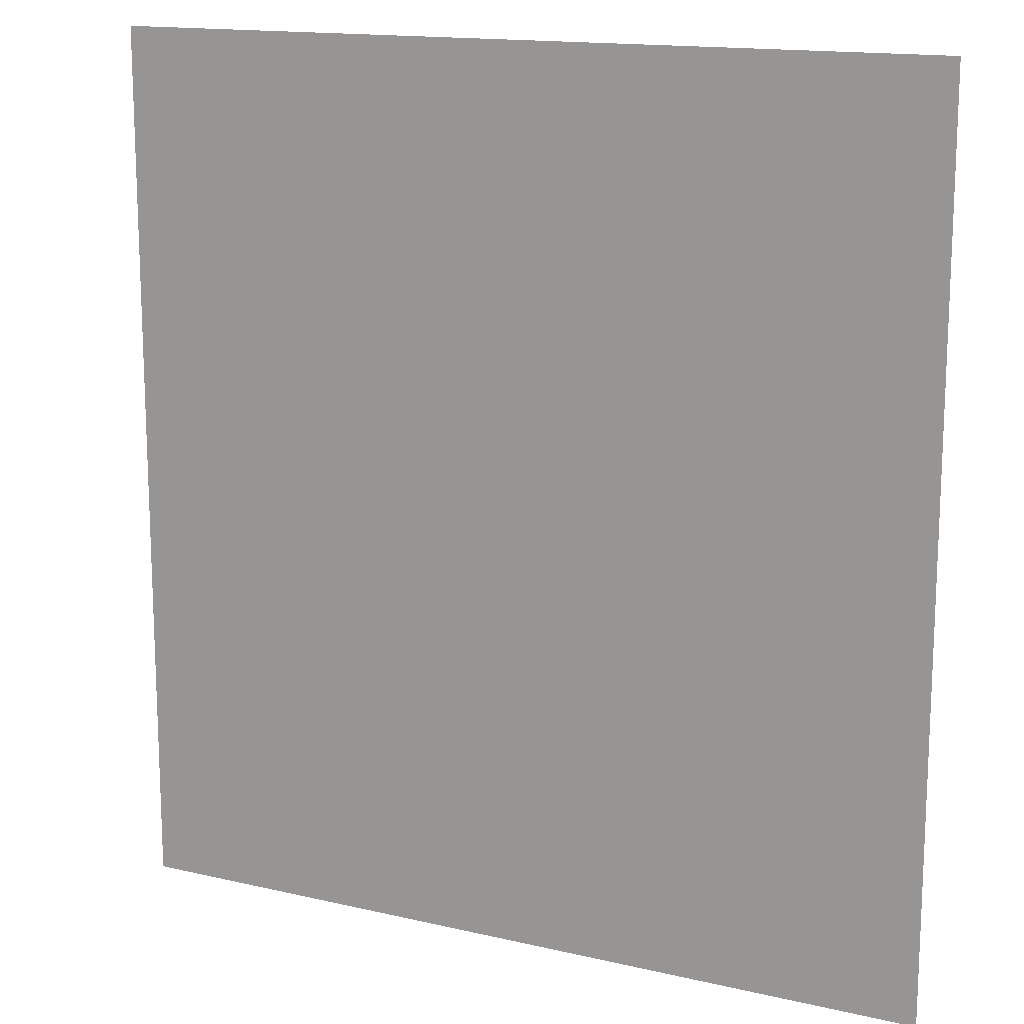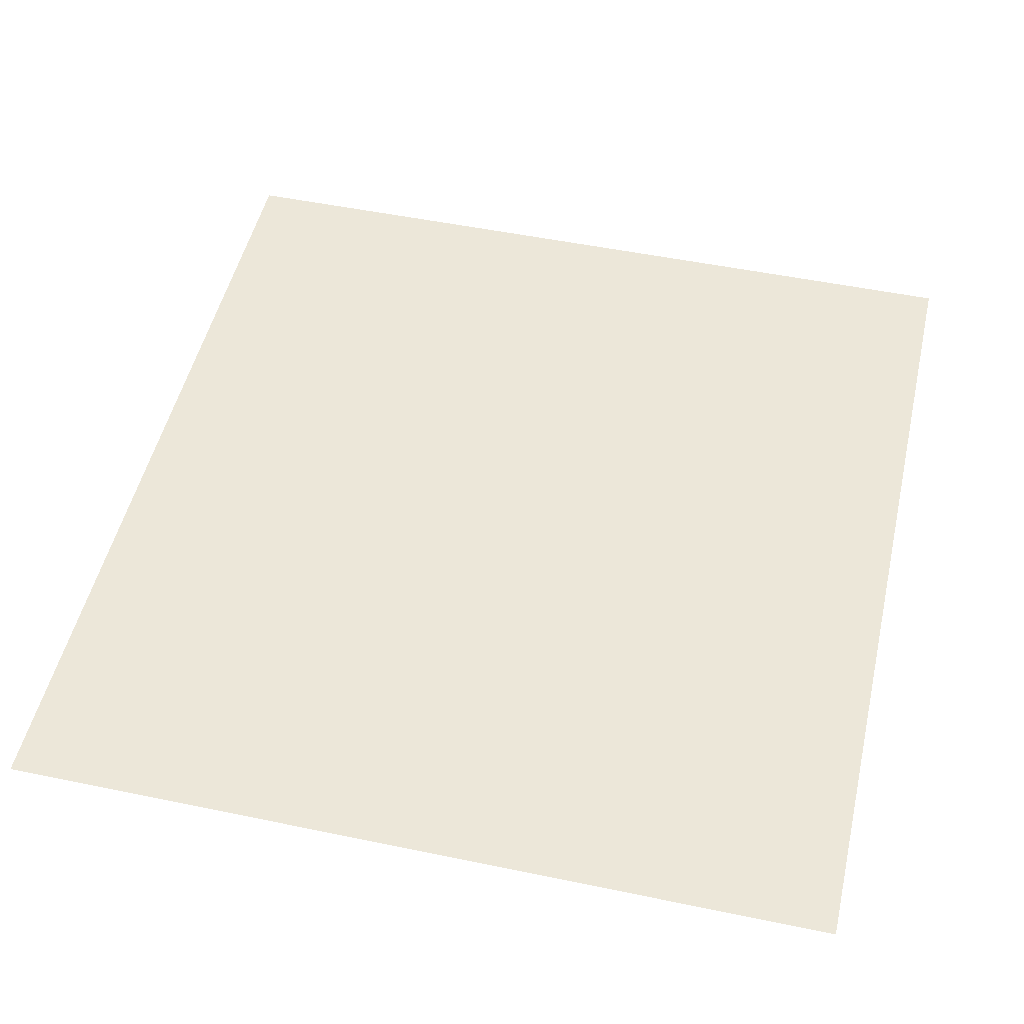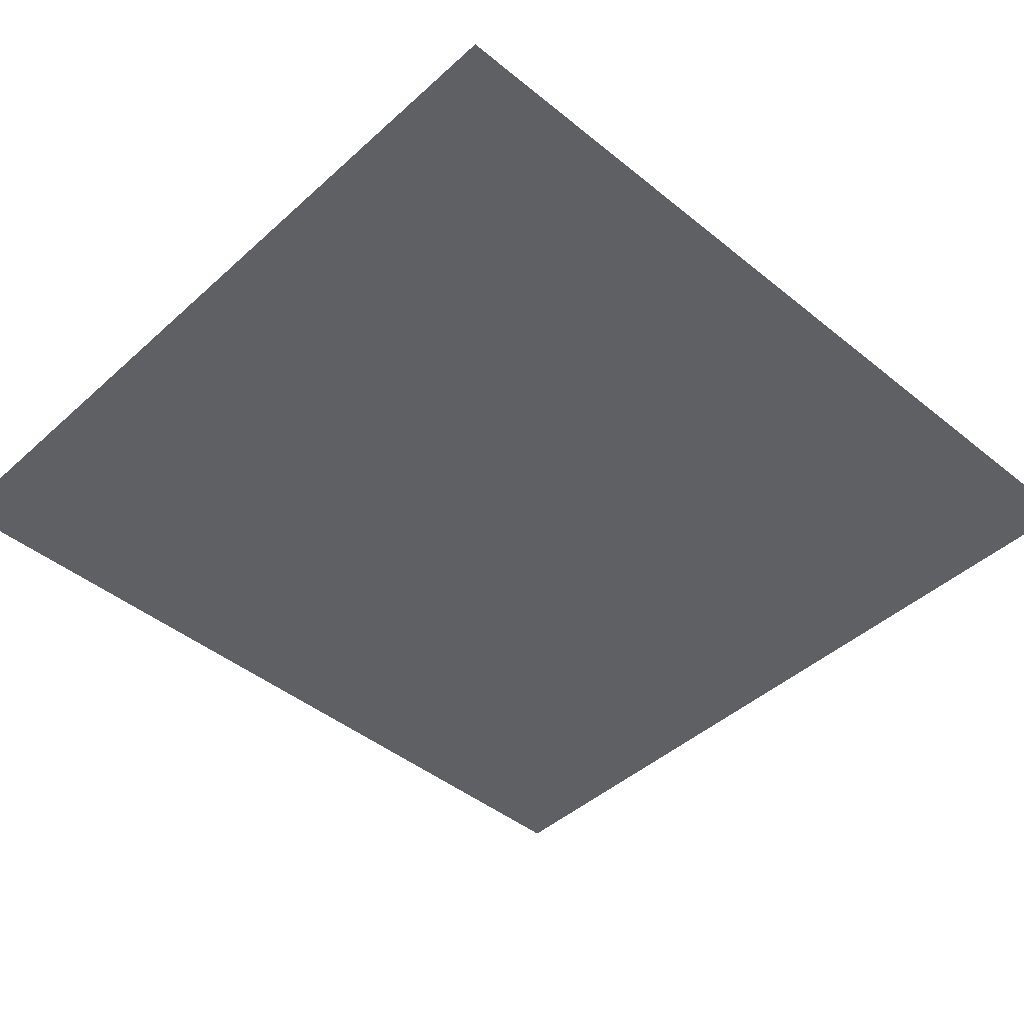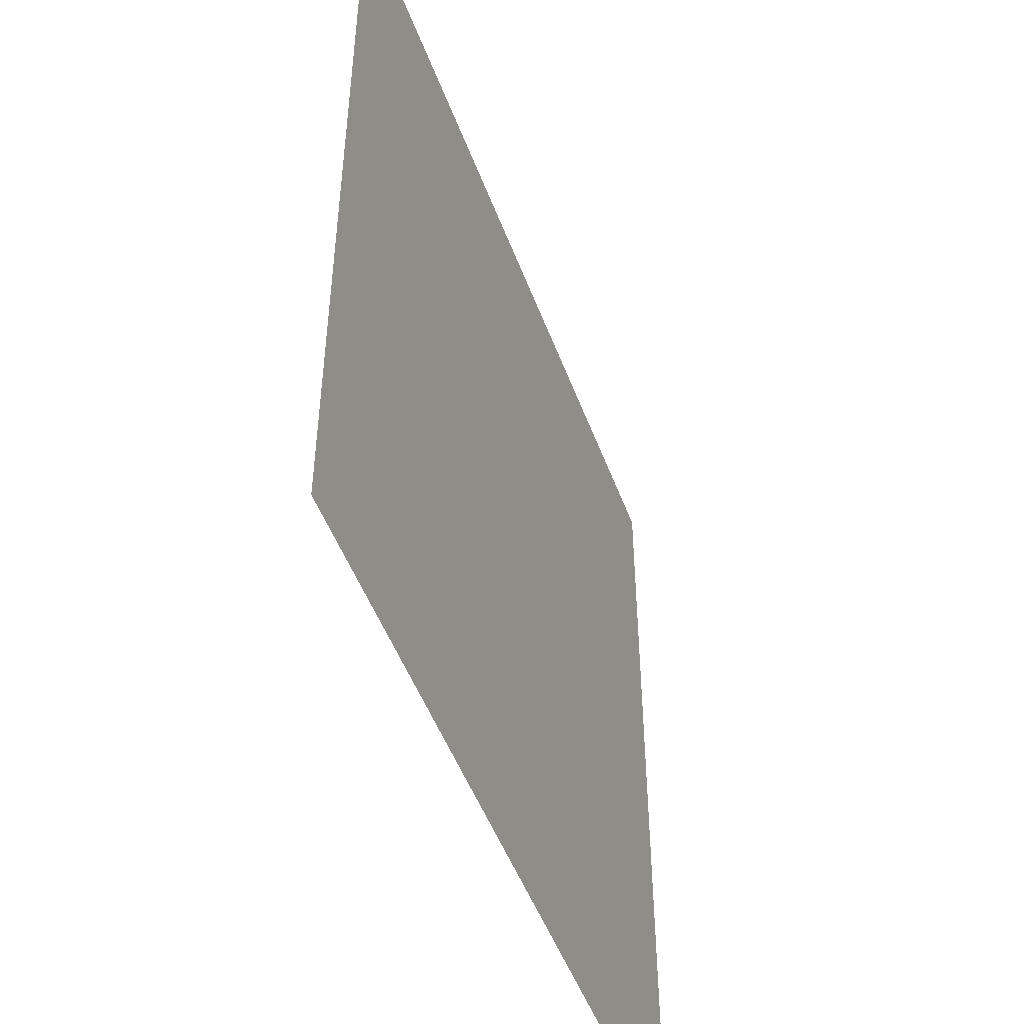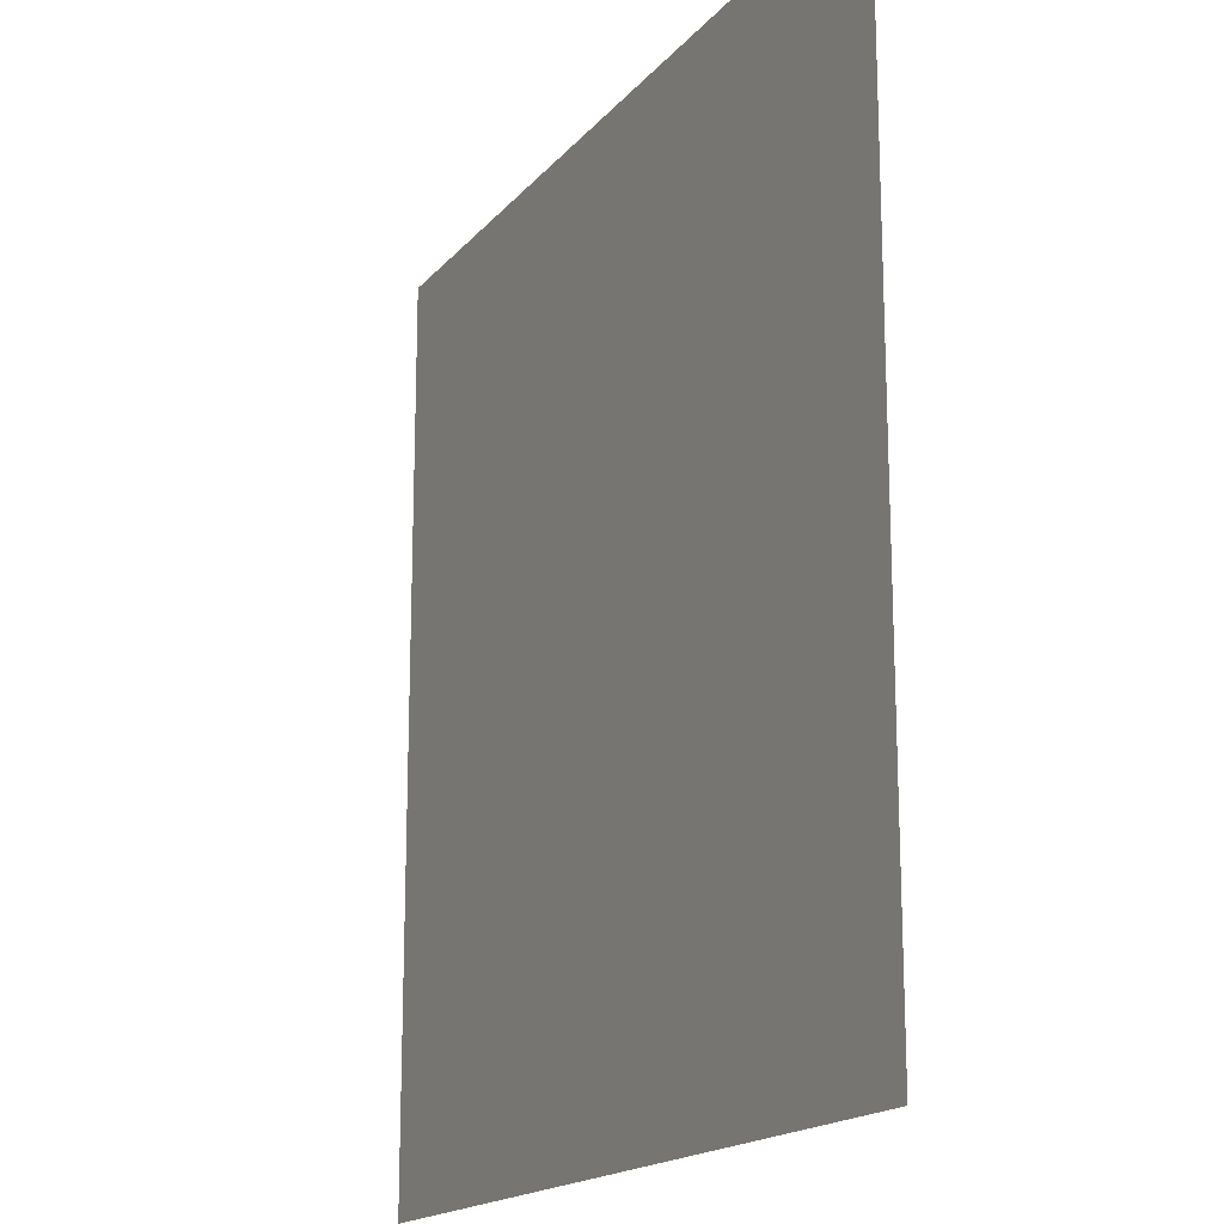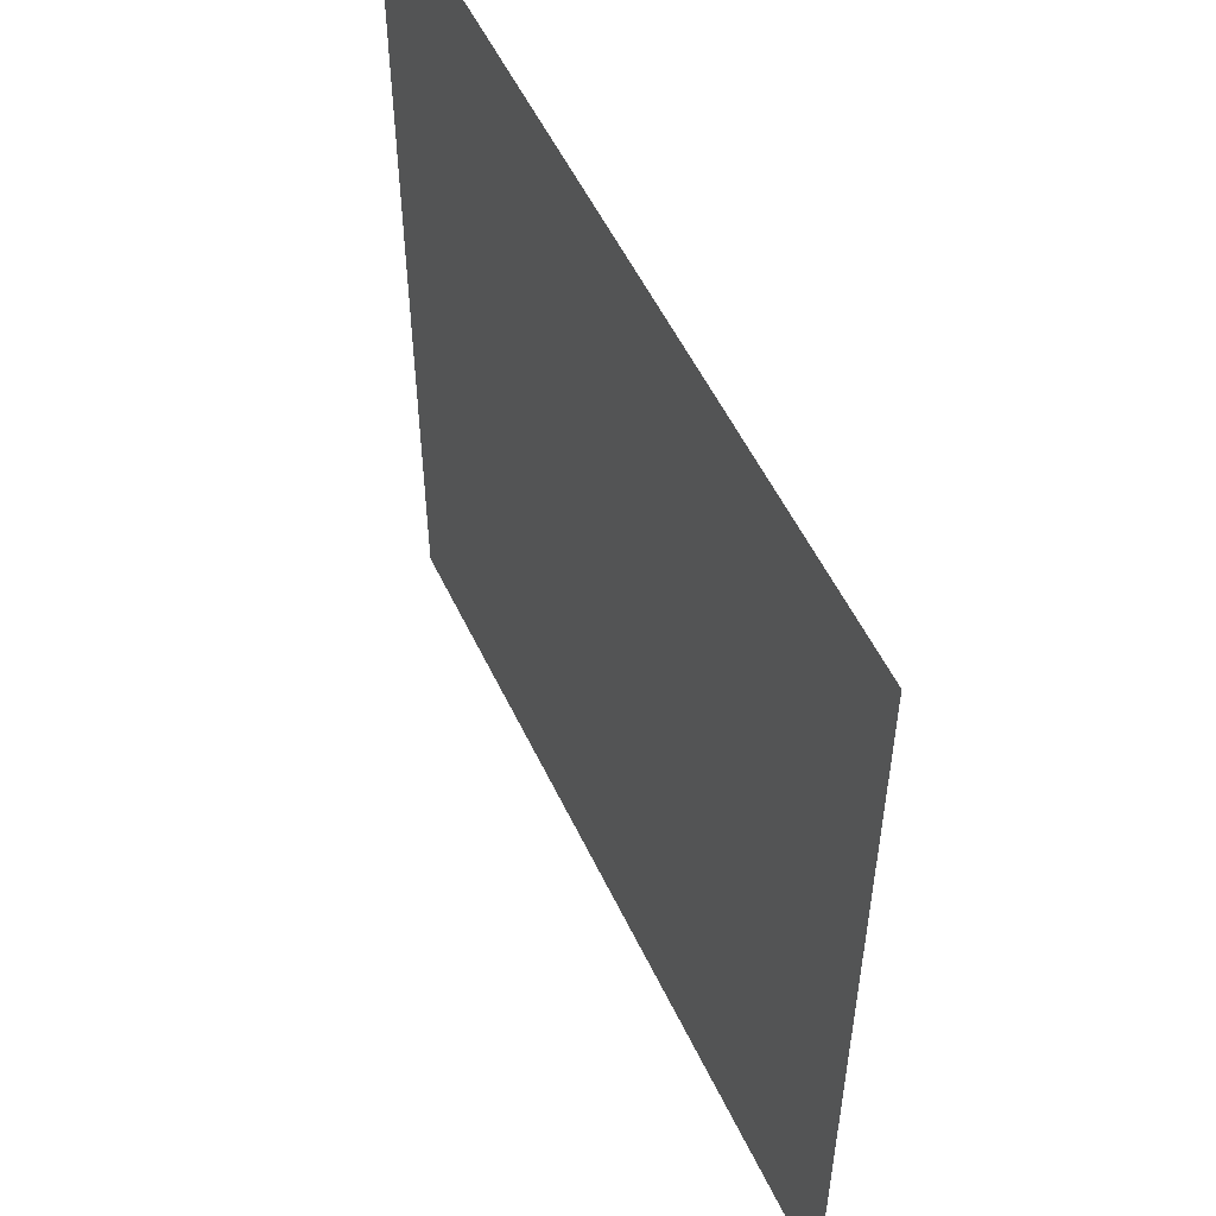
<metadata>
{"format":"obj","ext":"obj","renderer":"f3d","projection":"perspective","resolution":1024,"background":"white","views":[{"elev":14.9,"azim":26.7,"up":"+Y"},{"elev":50.1,"azim":12.9,"up":"+Z"},{"elev":-44.2,"azim":-133.5,"up":"+Z"},{"elev":-49.6,"azim":-70.0,"up":"+Y"},{"elev":-17.3,"azim":63.5,"up":"+Y"},{"elev":54.3,"azim":64.9,"up":"+Y"}]}
</metadata>
<code>
g [a10_eye] a10_eye
v 0.085 -0.09 0
v 0.085 0.09 0
v -0.085 0.09 0
v -0.085 -0.09 0
g [a10_eye] a10_eye_0
f 1 4 2
f 2 4 3

</code>
